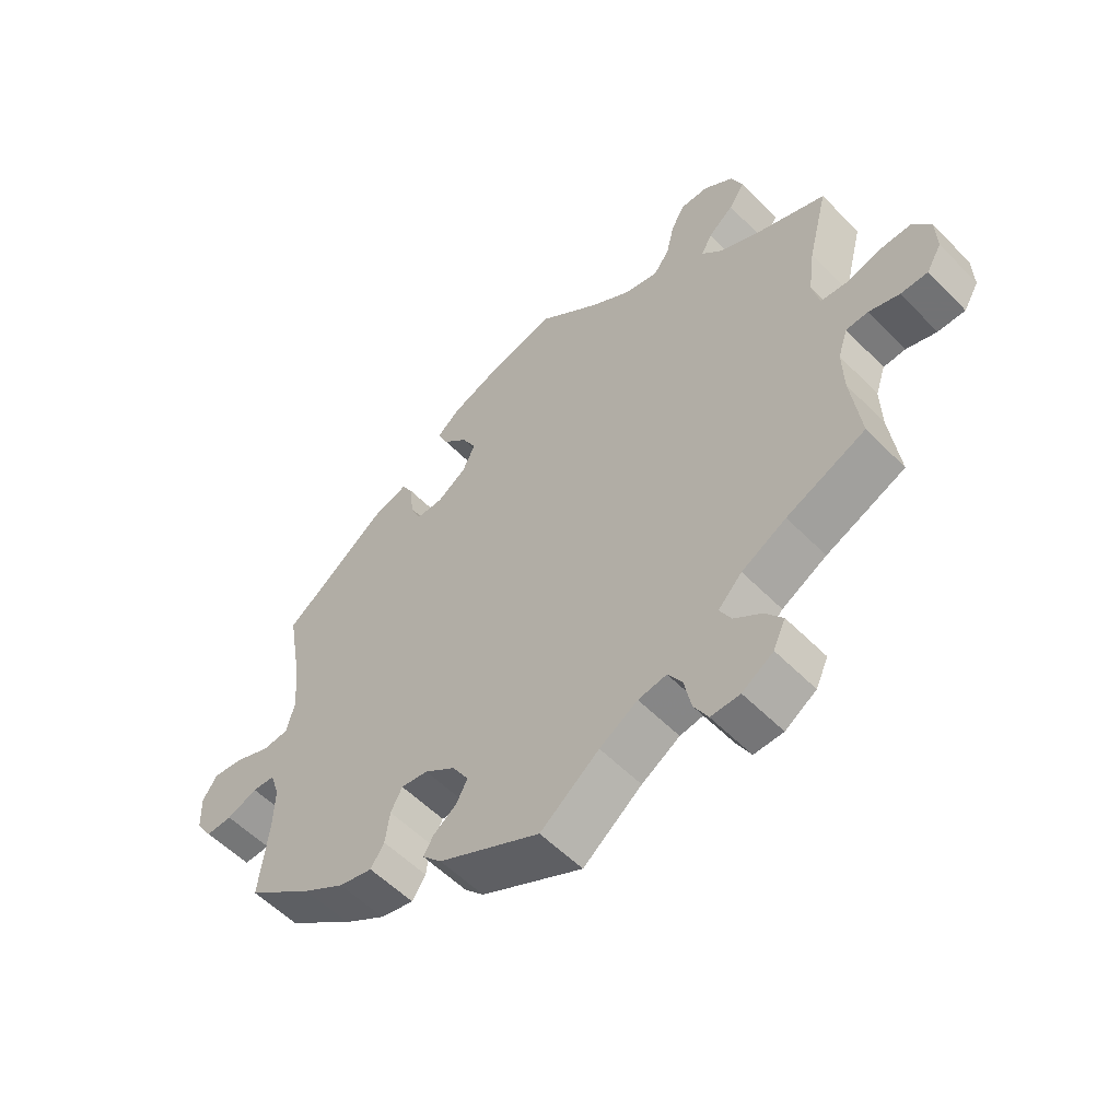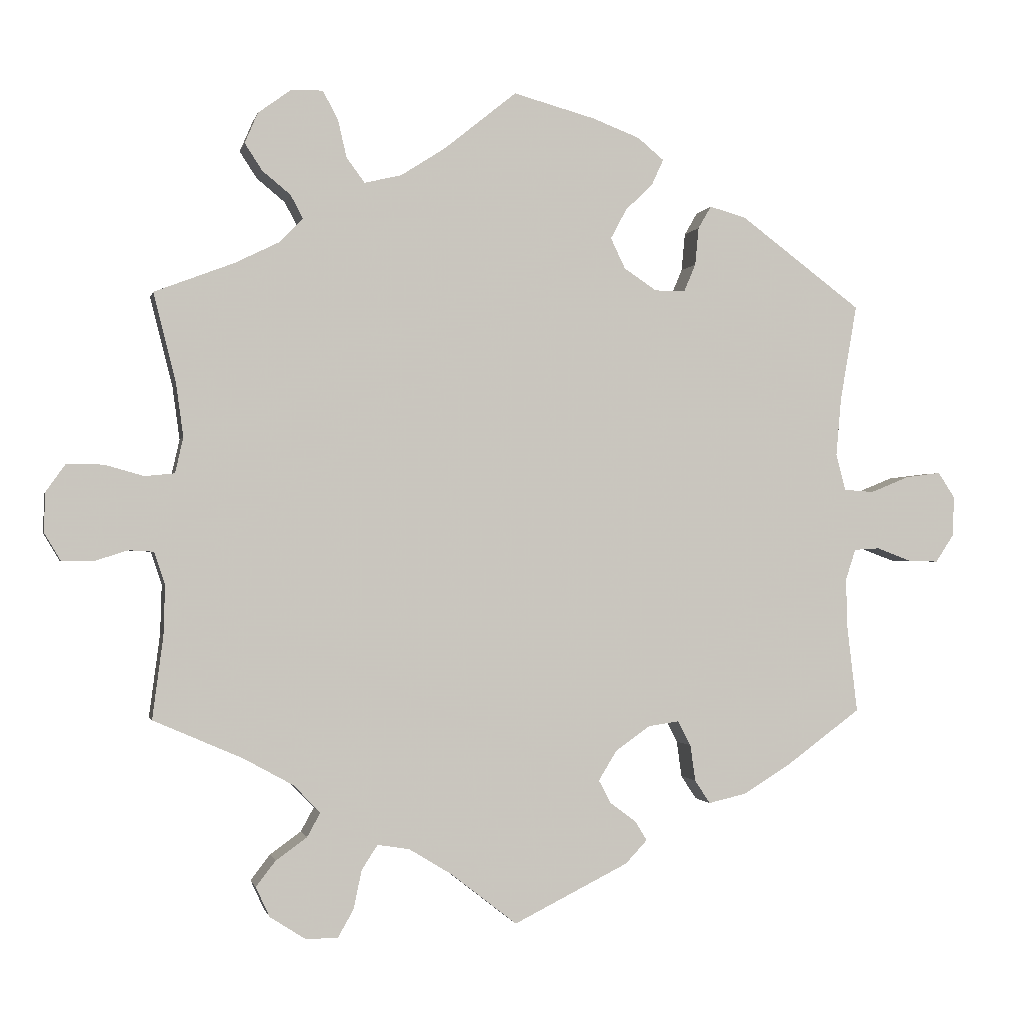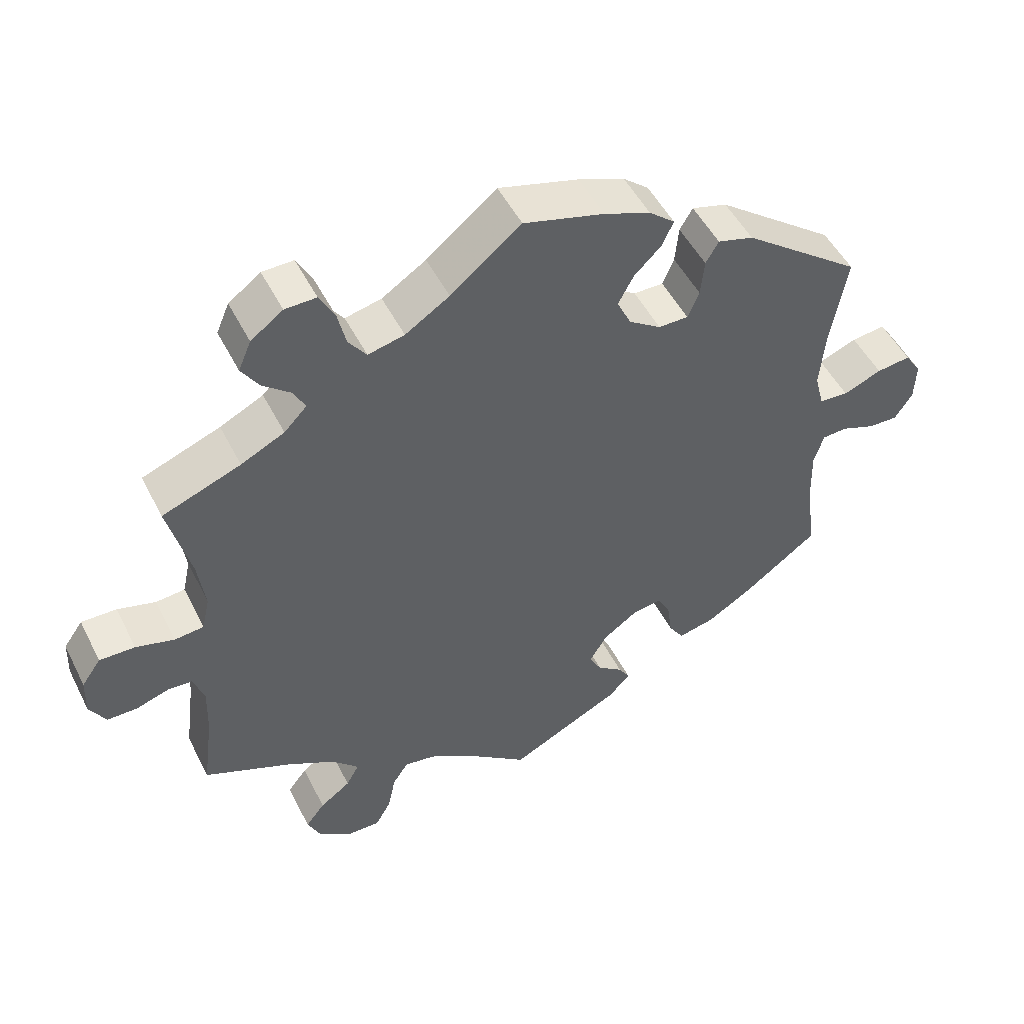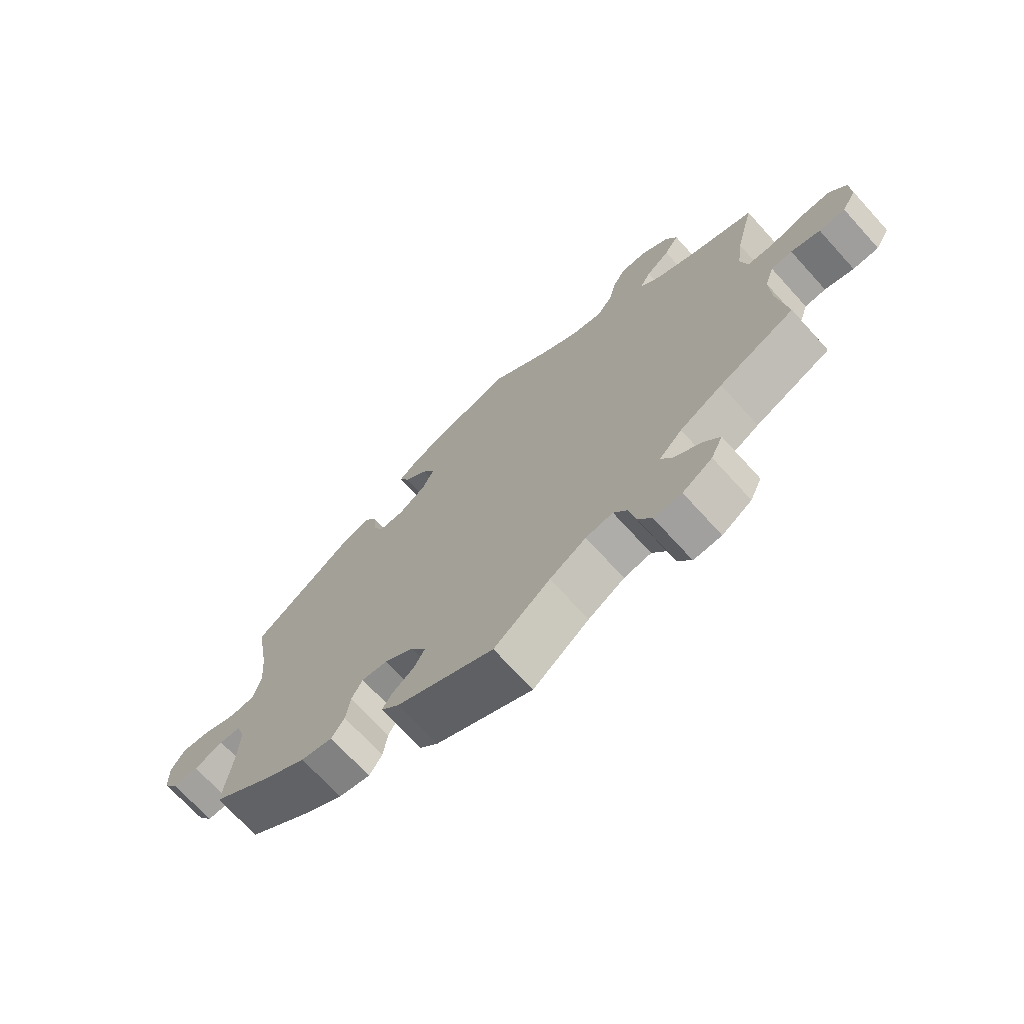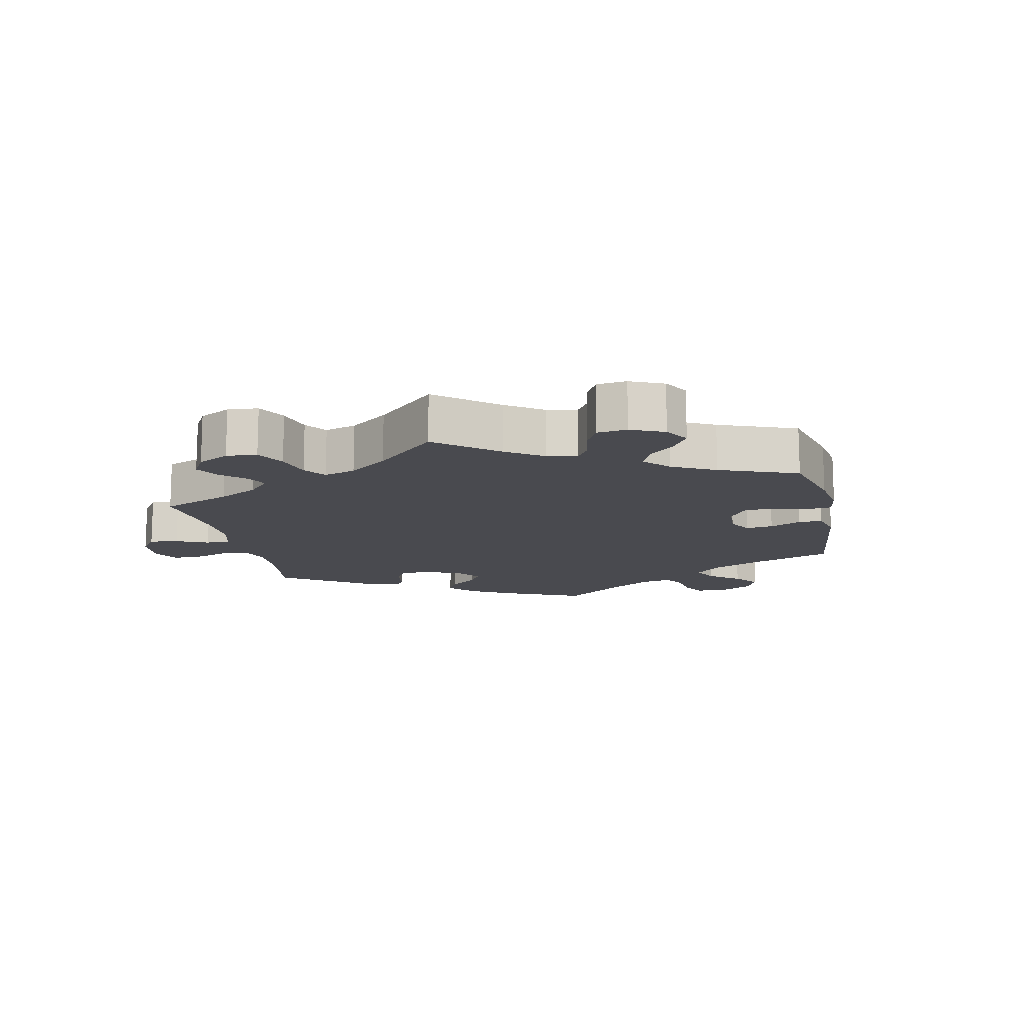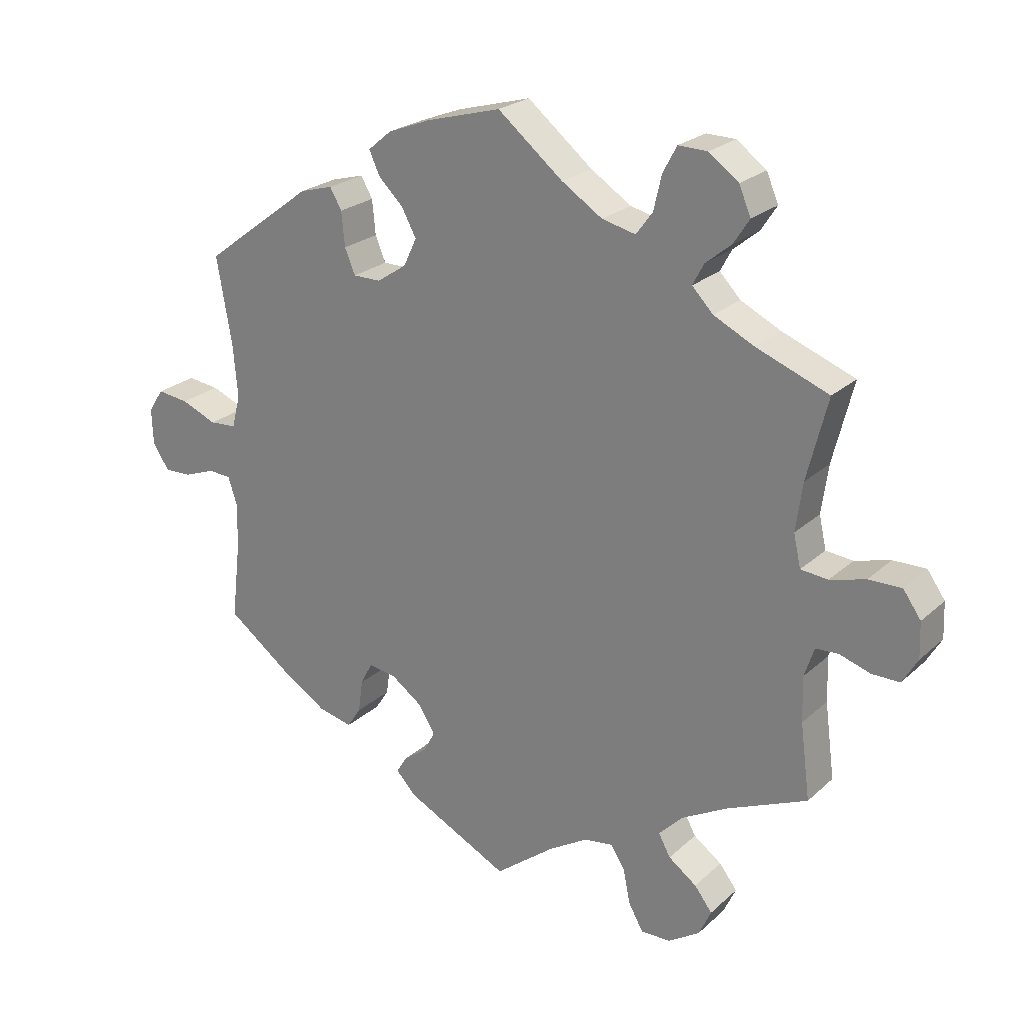
<metadata>
{"format":"obj","ext":"obj","renderer":"f3d","projection":"perspective","resolution":1024,"background":"white","views":[{"elev":-55.6,"azim":-136.6,"up":"+Z"},{"elev":-1.0,"azim":-12.0,"up":"+Z"},{"elev":50.1,"azim":-26.2,"up":"+Z"},{"elev":-70.9,"azim":-137.7,"up":"+Z"},{"elev":-13.5,"azim":-47.9,"up":"+Y"},{"elev":23.7,"azim":-145.5,"up":"+Z"}]}
</metadata>
<code>
v 0.112 0.07 0.547
v 0.177 0.07 0.522
v 0.213 0.07 0.492
v 0.197 0.07 0.457
v 0.159 0.07 0.42
v 0.137 0.07 0.379
v 0.157 0.07 0.337
v 0.202 0.07 0.307
v 0.244 0.07 0.307
v 0.26 0.07 0.345
v 0.265 0.07 0.397
v 0.283 0.07 0.428
v 0.333 0.07 0.414
v 0.5 0.07 0.289
v 0.477 0.07 0.157
v 0.47 0.07 0.077
v 0.483 0.07 0.027
v 0.524 0.07 0.024
v 0.578 0.07 0.046
v 0.626 0.07 0.052
v 0.649 0.07 0.017
v 0.647 0.07 -0.038
v 0.622 0.07 -0.076
v 0.581 0.07 -0.075
v 0.533 0.07 -0.057
v 0.498 0.07 -0.059
v 0.484 0.07 -0.102
v 0.486 0.07 -0.171
v 0.5 0.07 -0.289
v 0.397 0.07 -0.365
v 0.332 0.07 -0.405
v 0.28 0.07 -0.417
v 0.259 0.07 -0.385
v 0.252 0.07 -0.335
v 0.234 0.07 -0.301
v 0.192 0.07 -0.307
v 0.144 0.07 -0.341
v 0.119 0.07 -0.382
v 0.136 0.07 -0.414
v 0.172 0.07 -0.441
v 0.188 0.07 -0.467
v 0.158 0.07 -0.499
v 0 0.07 -0.578
v -0.091 0.07 -0.507
v -0.15 0.07 -0.471
v -0.194 0.07 -0.464
v -0.216 0.07 -0.498
v -0.227 0.07 -0.551
v -0.249 0.07 -0.59
v -0.294 0.07 -0.589
v -0.342 0.07 -0.558
v -0.361 0.07 -0.517
v -0.334 0.07 -0.482
v -0.291 0.07 -0.451
v -0.273 0.07 -0.418
v -0.31 0.07 -0.38
v -0.379 0.07 -0.342
v -0.501 0.07 -0.289
v -0.486 0.07 -0.175
v -0.484 0.07 -0.107
v -0.499 0.07 -0.062
v -0.533 0.07 -0.06
v -0.58 0.07 -0.075
v -0.622 0.07 -0.075
v -0.645 0.07 -0.036
v -0.643 0.07 0.018
v -0.616 0.07 0.056
v -0.566 0.07 0.055
v -0.512 0.07 0.04
v -0.471 0.07 0.044
v -0.46 0.07 0.093
v -0.47 0.07 0.166
v -0.501 0.07 0.289
v -0.391 0.07 0.331
v -0.33 0.07 0.361
v -0.298 0.07 0.394
v -0.315 0.07 0.426
v -0.354 0.07 0.458
v -0.378 0.07 0.495
v -0.36 0.07 0.537
v -0.315 0.07 0.57
v -0.271 0.07 0.571
v -0.25 0.07 0.532
v -0.238 0.07 0.48
v -0.213 0.07 0.446
v -0.162 0.07 0.458
v -0.1 0.07 0.498
v -0.001 0.07 0.578
v 0.112 0 0.547
v 0.177 0 0.522
v 0.213 0 0.492
v 0.197 0 0.457
v 0.159 0 0.42
v 0.137 0 0.379
v 0.157 0 0.337
v 0.202 0 0.307
v 0.244 0 0.307
v 0.26 0 0.345
v 0.265 0 0.397
v 0.283 0 0.428
v 0.333 0 0.414
v 0.5 0 0.289
v 0.477 0 0.157
v 0.47 0 0.077
v 0.483 0 0.027
v 0.524 0 0.024
v 0.578 0 0.046
v 0.626 0 0.052
v 0.649 0 0.017
v 0.647 0 -0.038
v 0.622 0 -0.076
v 0.581 0 -0.075
v 0.533 0 -0.057
v 0.498 0 -0.059
v 0.484 0 -0.102
v 0.486 0 -0.171
v 0.5 0 -0.289
v 0.397 0 -0.365
v 0.332 0 -0.405
v 0.28 0 -0.417
v 0.259 0 -0.385
v 0.252 0 -0.335
v 0.234 0 -0.301
v 0.192 0 -0.307
v 0.144 0 -0.341
v 0.119 0 -0.382
v 0.136 0 -0.414
v 0.172 0 -0.441
v 0.188 0 -0.467
v 0.158 0 -0.499
v 0 0 -0.578
v -0.091 0 -0.507
v -0.15 0 -0.471
v -0.194 0 -0.464
v -0.216 0 -0.498
v -0.227 0 -0.551
v -0.249 0 -0.59
v -0.294 0 -0.589
v -0.342 0 -0.558
v -0.361 0 -0.517
v -0.334 0 -0.482
v -0.291 0 -0.451
v -0.273 0 -0.418
v -0.31 0 -0.38
v -0.379 0 -0.342
v -0.501 0 -0.289
v -0.486 0 -0.175
v -0.484 0 -0.107
v -0.499 0 -0.062
v -0.533 0 -0.06
v -0.58 0 -0.075
v -0.622 0 -0.075
v -0.645 0 -0.036
v -0.643 0 0.018
v -0.616 0 0.056
v -0.566 0 0.055
v -0.512 0 0.04
v -0.471 0 0.044
v -0.46 0 0.093
v -0.47 0 0.166
v -0.501 0 0.289
v -0.391 0 0.331
v -0.33 0 0.361
v -0.298 0 0.394
v -0.315 0 0.426
v -0.354 0 0.458
v -0.378 0 0.495
v -0.36 0 0.537
v -0.315 0 0.57
v -0.271 0 0.571
v -0.25 0 0.532
v -0.238 0 0.48
v -0.213 0 0.446
v -0.162 0 0.458
v -0.1 0 0.498
v -0.001 0 0.578
f 87 88 1 2
f 86 87 2 3
f 85 86 3 4
f 81 82 83 84
f 81 84 85
f 80 81 85
f 77 78 79 80
f 76 77 80 85
f 75 76 85 4
f 72 73 74
f 71 72 74 75
f 70 71 75 4
f 66 67 68 69
f 66 69 70
f 65 66 70
f 62 63 64 65
f 61 62 65 70
f 60 61 70 4
f 57 58 59
f 56 57 59 60
f 55 56 60
f 51 52 53 54
f 51 54 55
f 50 51 55
f 47 48 49 50
f 46 47 50 55
f 45 46 55 60
f 41 42 43 44
f 39 40 41 44
f 38 39 44 45
f 37 38 45 60
f 31 32 33 34
f 31 34 35
f 28 29 30 31
f 27 28 31 35
f 26 27 35 36
f 22 23 24 25
f 22 25 26
f 21 22 26
f 18 19 20 21
f 18 21 26
f 17 18 26 36
f 12 13 14 15
f 10 11 12 15
f 9 10 15 16
f 8 9 16 17
f 60 4 5
f 60 5 6
f 37 60 6 7
f 17 36 37
f 7 8 17 37
f 90 89 176 175
f 91 90 175 174
f 92 91 174 173
f 172 171 170 169
f 173 172 169
f 173 169 168
f 168 167 166 165
f 173 168 165 164
f 92 173 164 163
f 162 161 160
f 163 162 160 159
f 92 163 159 158
f 157 156 155 154
f 158 157 154
f 158 154 153
f 153 152 151 150
f 158 153 150 149
f 92 158 149 148
f 147 146 145
f 148 147 145 144
f 148 144 143
f 142 141 140 139
f 143 142 139
f 143 139 138
f 138 137 136 135
f 143 138 135 134
f 148 143 134 133
f 132 131 130 129
f 132 129 128 127
f 133 132 127 126
f 148 133 126 125
f 122 121 120 119
f 123 122 119
f 119 118 117 116
f 123 119 116 115
f 124 123 115 114
f 113 112 111 110
f 114 113 110
f 114 110 109
f 109 108 107 106
f 114 109 106
f 124 114 106 105
f 103 102 101 100
f 103 100 99 98
f 104 103 98 97
f 105 104 97 96
f 93 92 148
f 94 93 148
f 95 94 148 125
f 125 124 105
f 125 105 96 95
f 1 89 90 2
f 2 90 91 3
f 3 91 92 4
f 4 92 93 5
f 5 93 94 6
f 6 94 95 7
f 7 95 96 8
f 8 96 97 9
f 9 97 98 10
f 10 98 99 11
f 11 99 100 12
f 12 100 101 13
f 13 101 102 14
f 14 102 103 15
f 15 103 104 16
f 16 104 105 17
f 17 105 106 18
f 18 106 107 19
f 19 107 108 20
f 20 108 109 21
f 21 109 110 22
f 22 110 111 23
f 23 111 112 24
f 24 112 113 25
f 25 113 114 26
f 26 114 115 27
f 27 115 116 28
f 28 116 117 29
f 29 117 118 30
f 30 118 119 31
f 31 119 120 32
f 32 120 121 33
f 33 121 122 34
f 34 122 123 35
f 35 123 124 36
f 36 124 125 37
f 37 125 126 38
f 38 126 127 39
f 39 127 128 40
f 40 128 129 41
f 41 129 130 42
f 42 130 131 43
f 43 131 132 44
f 44 132 133 45
f 45 133 134 46
f 46 134 135 47
f 47 135 136 48
f 48 136 137 49
f 49 137 138 50
f 50 138 139 51
f 51 139 140 52
f 52 140 141 53
f 53 141 142 54
f 54 142 143 55
f 55 143 144 56
f 56 144 145 57
f 57 145 146 58
f 58 146 147 59
f 59 147 148 60
f 60 148 149 61
f 61 149 150 62
f 62 150 151 63
f 63 151 152 64
f 64 152 153 65
f 65 153 154 66
f 66 154 155 67
f 67 155 156 68
f 68 156 157 69
f 69 157 158 70
f 70 158 159 71
f 71 159 160 72
f 72 160 161 73
f 73 161 162 74
f 74 162 163 75
f 75 163 164 76
f 76 164 165 77
f 77 165 166 78
f 78 166 167 79
f 79 167 168 80
f 80 168 169 81
f 81 169 170 82
f 82 170 171 83
f 83 171 172 84
f 84 172 173 85
f 85 173 174 86
f 86 174 175 87
f 87 175 176 88
f 88 176 89 1

</code>
